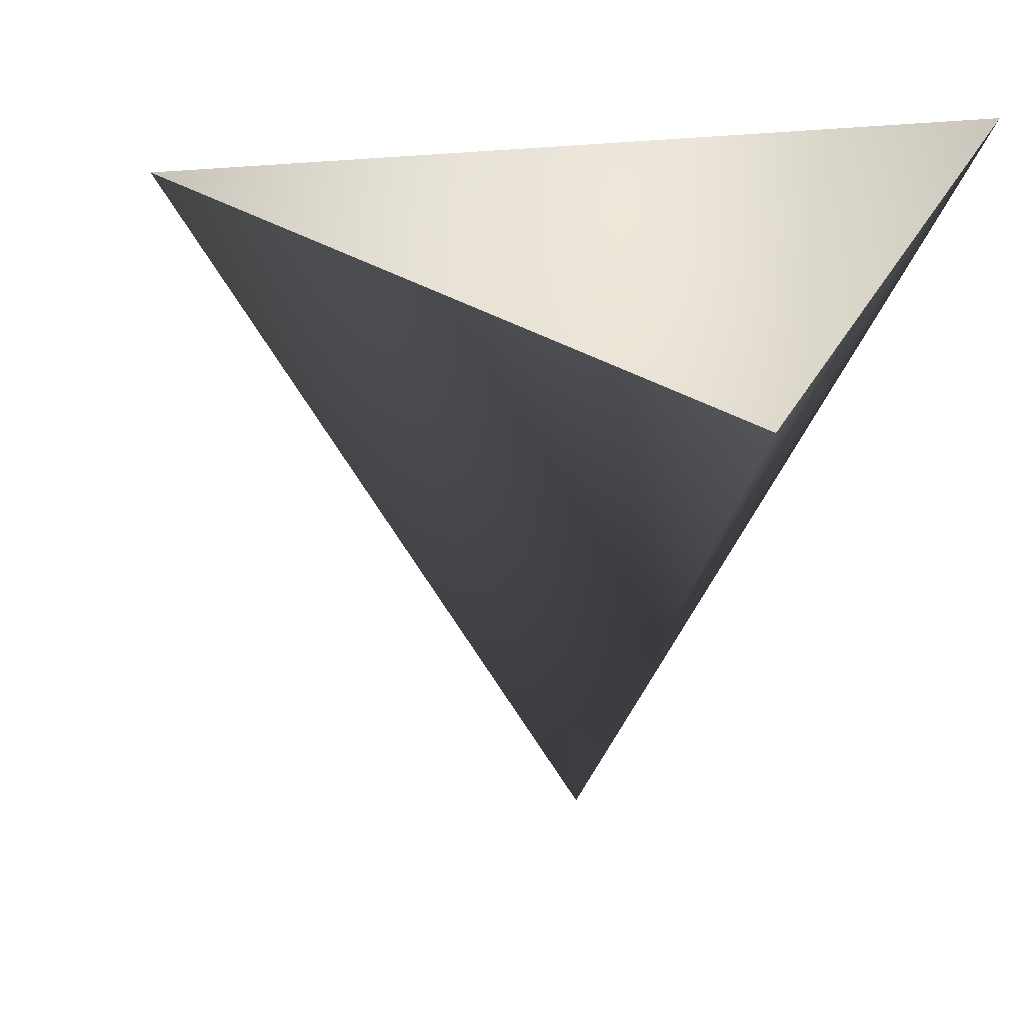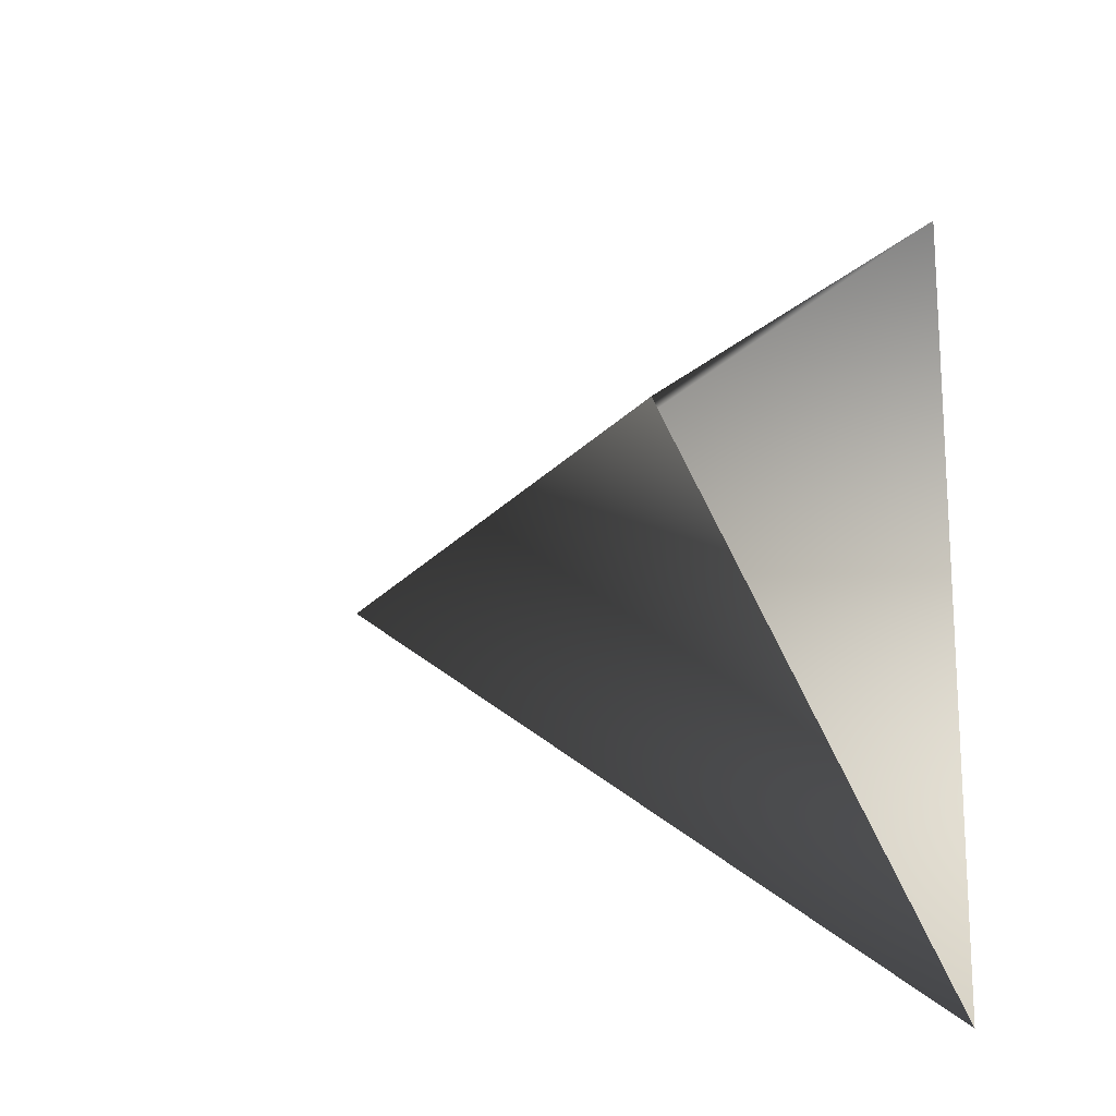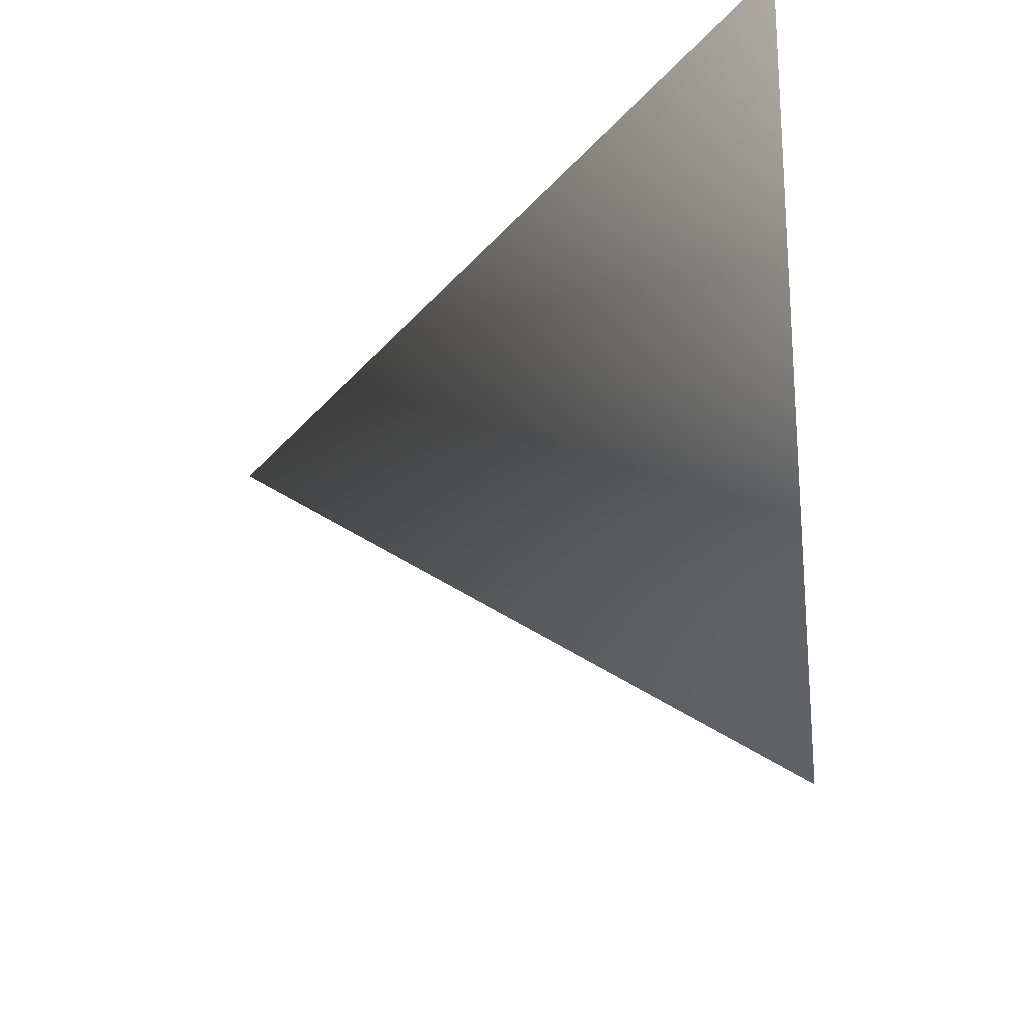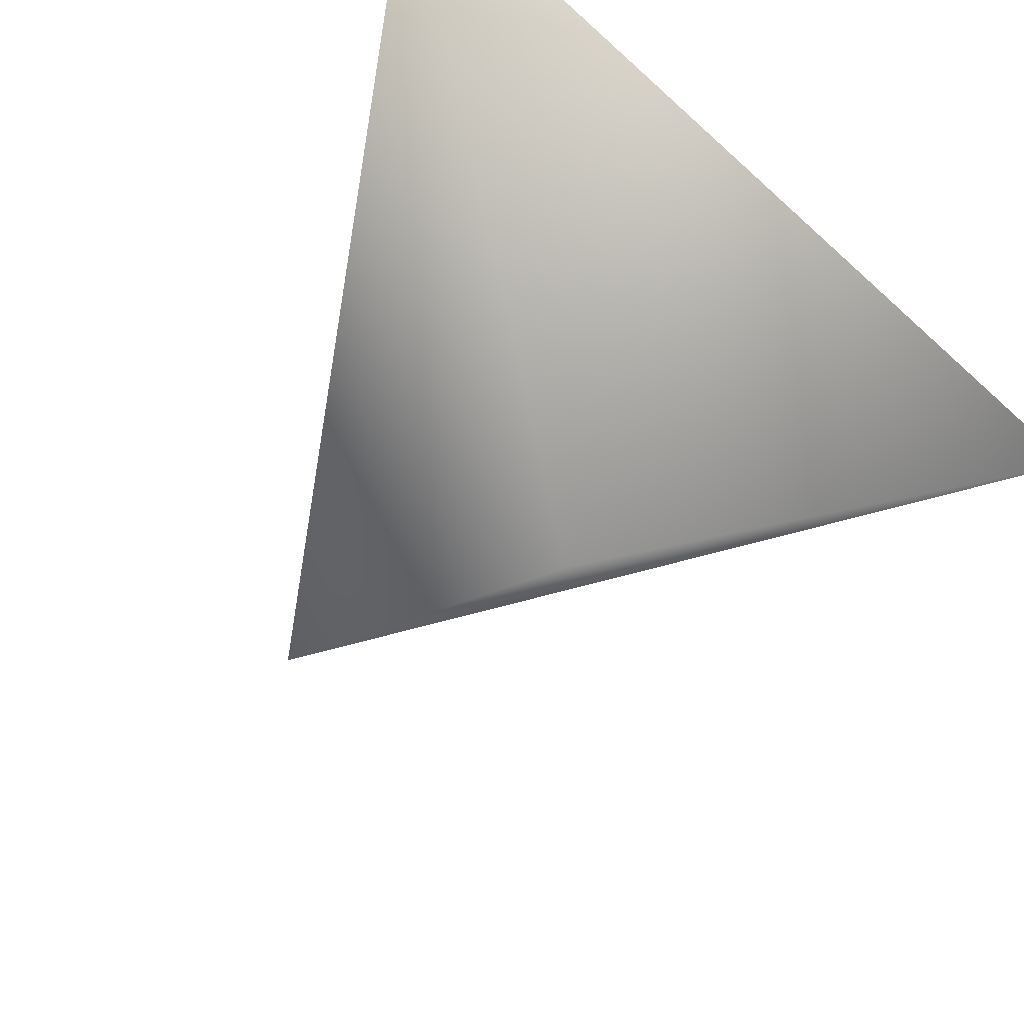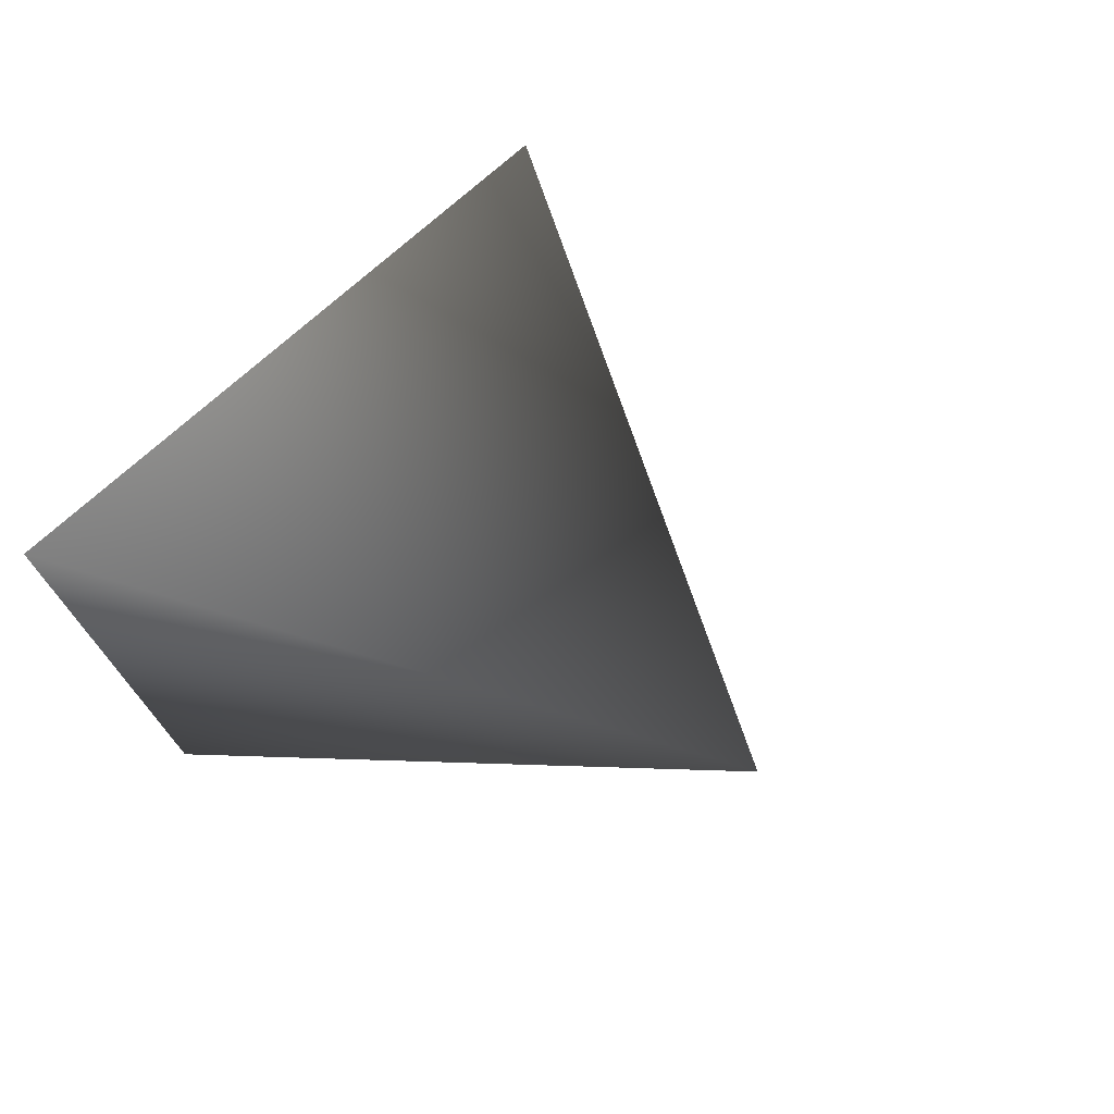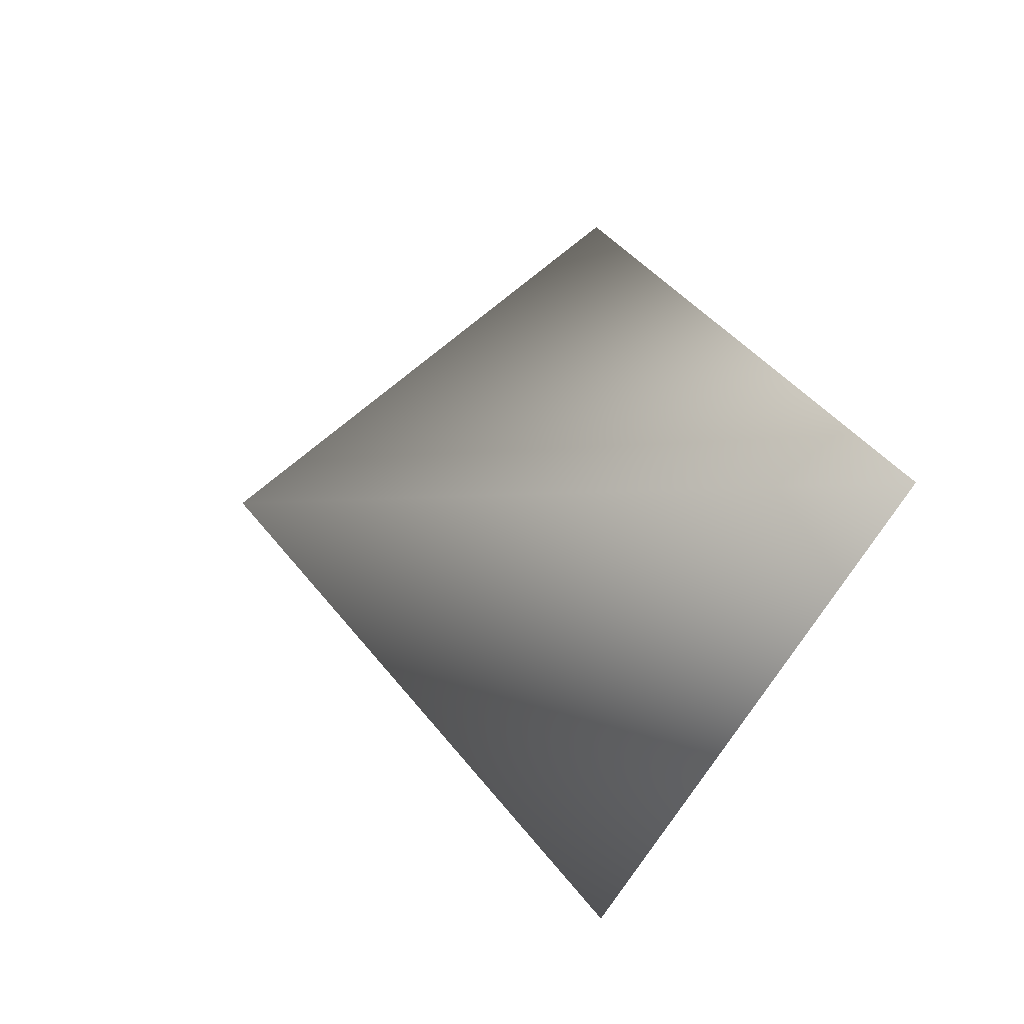
<metadata>
{"format":"obj","ext":"obj","renderer":"f3d","projection":"perspective","resolution":1024,"background":"white","views":[{"elev":23.0,"azim":-160.8,"up":"+Y"},{"elev":-17.6,"azim":119.6,"up":"+Z"},{"elev":56.5,"azim":86.7,"up":"+Z"},{"elev":-71.7,"azim":-132.2,"up":"+Y"},{"elev":74.9,"azim":-54.7,"up":"+Z"},{"elev":-8.9,"azim":64.8,"up":"+Z"}]}
</metadata>
<code>
o LFEET_miku_01.004
v 0.231 -0.4752 -0.000328
v 0.09412 -0.6657 -0.000459
v 1e-06 -0.4751 -0.1491
v 0 -0.4753 0.1484
f 1 2 3
f 3 2 4
f 4 2 1

</code>
